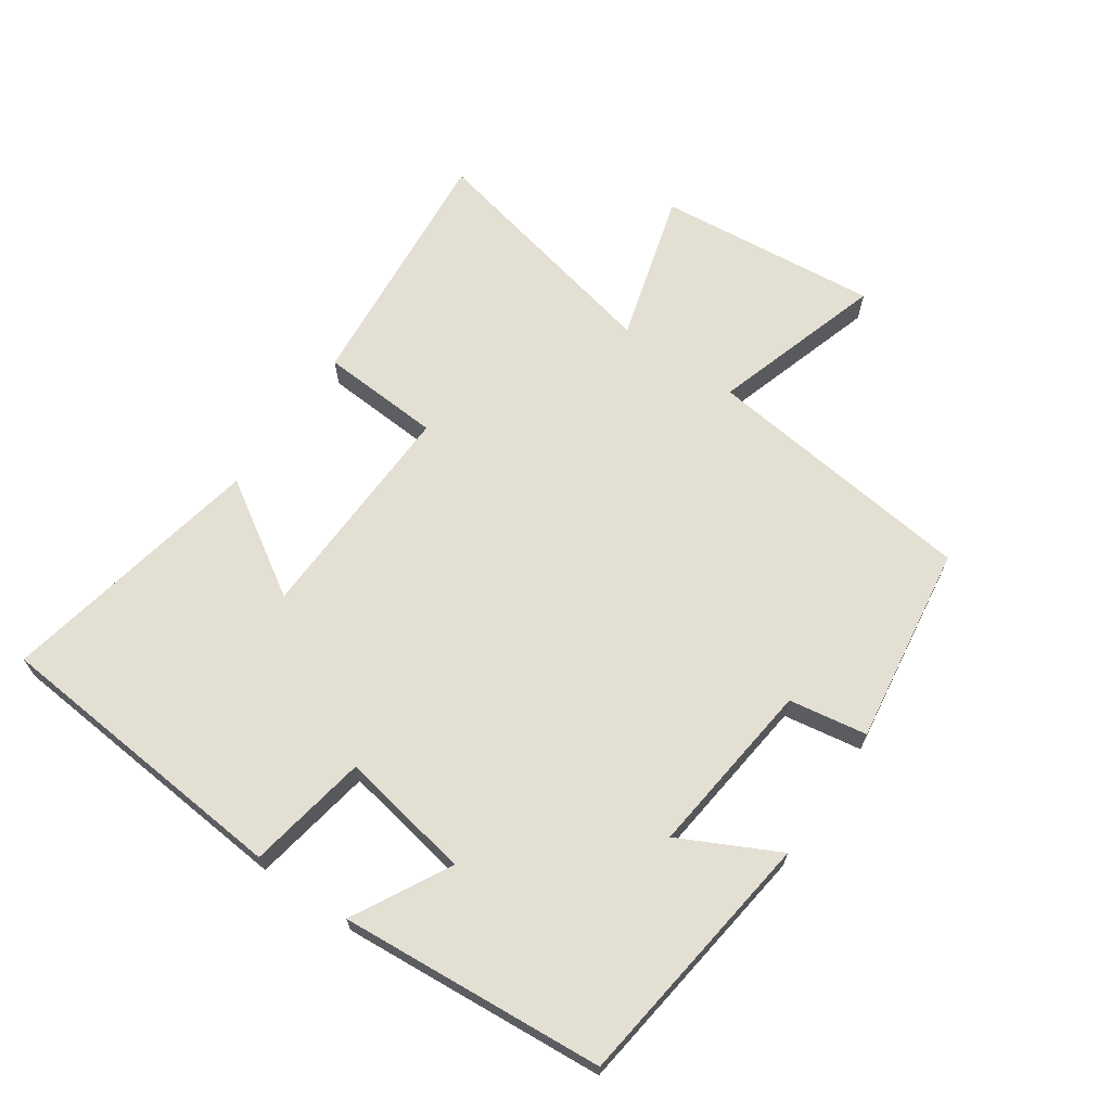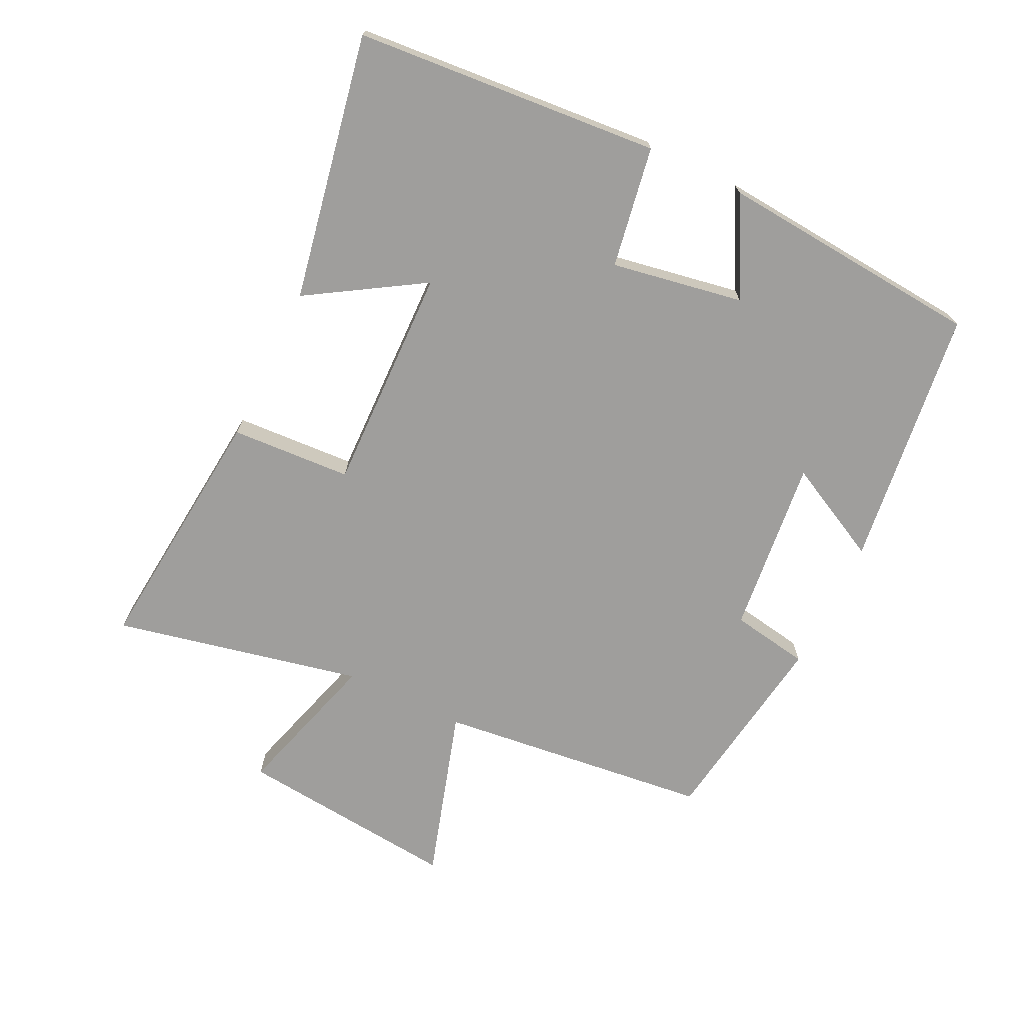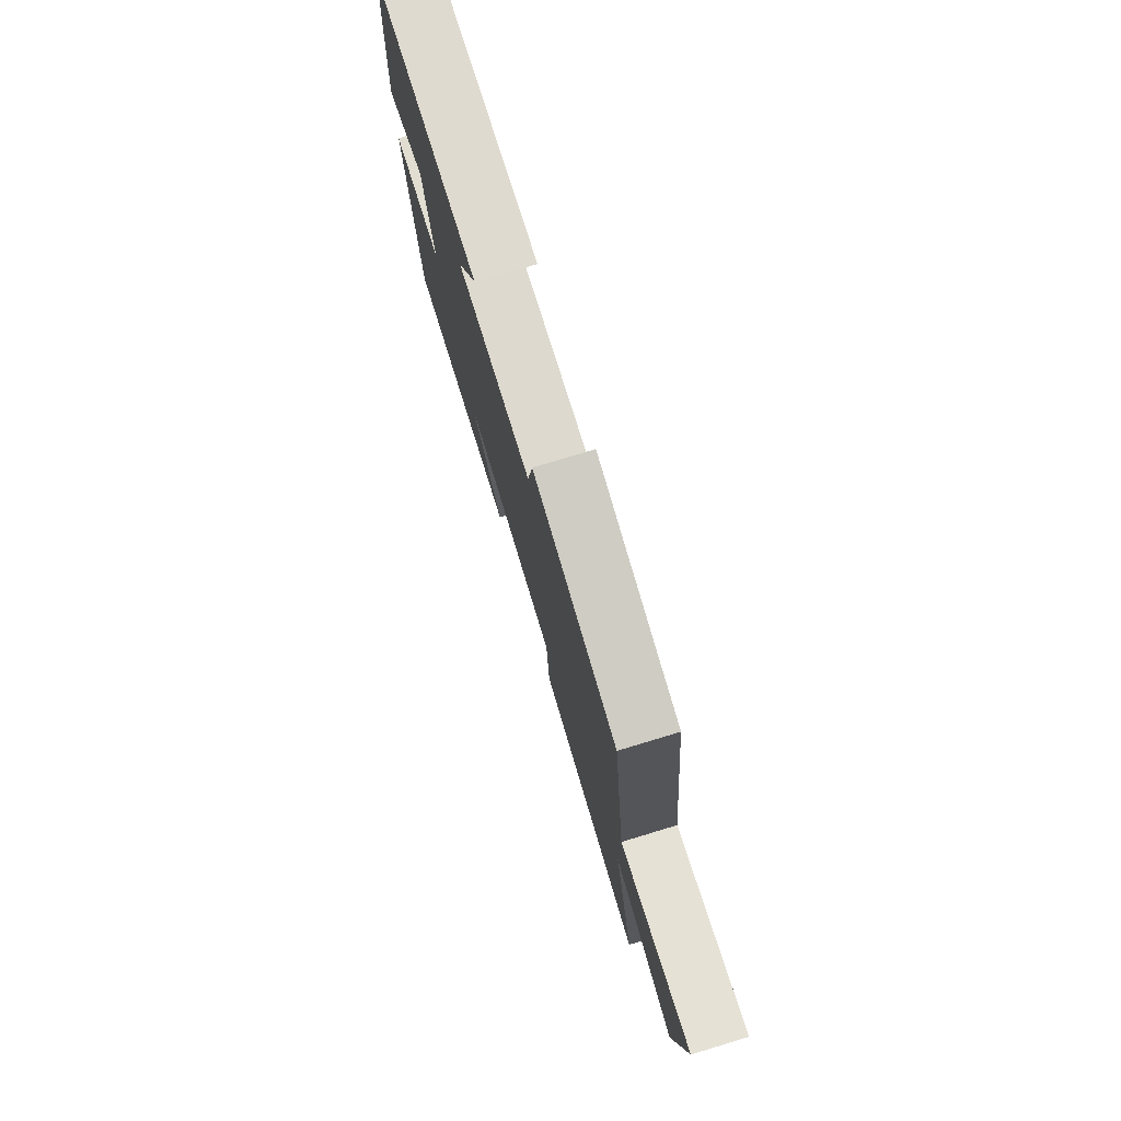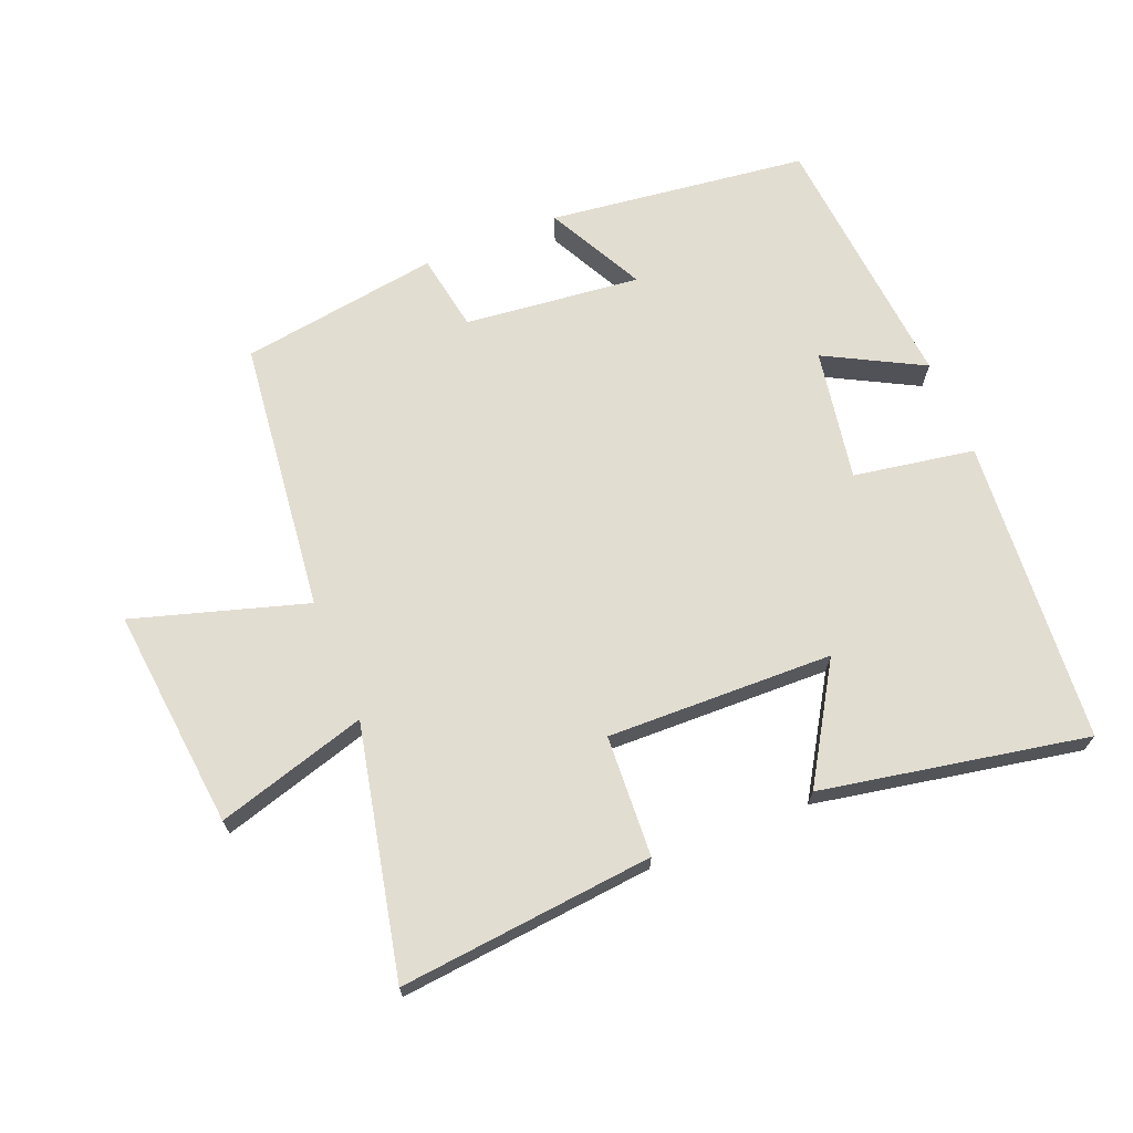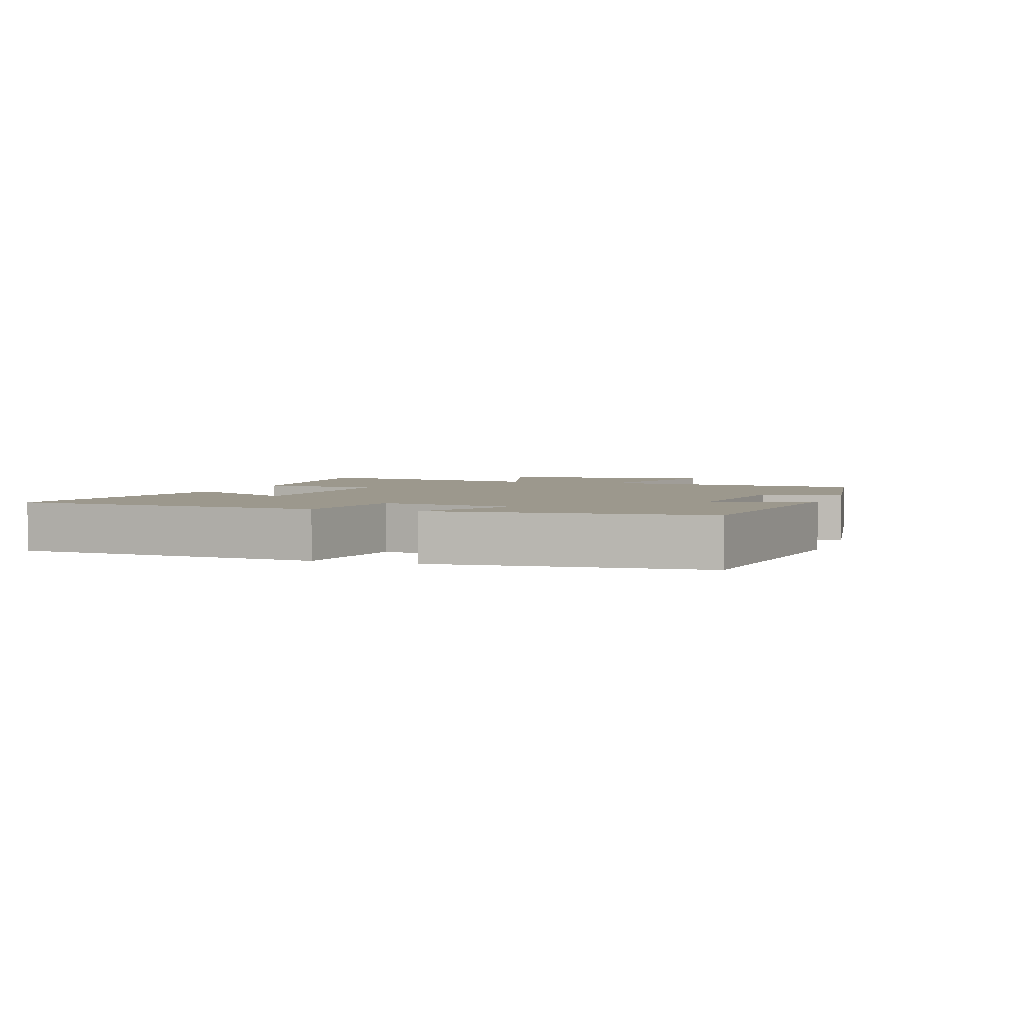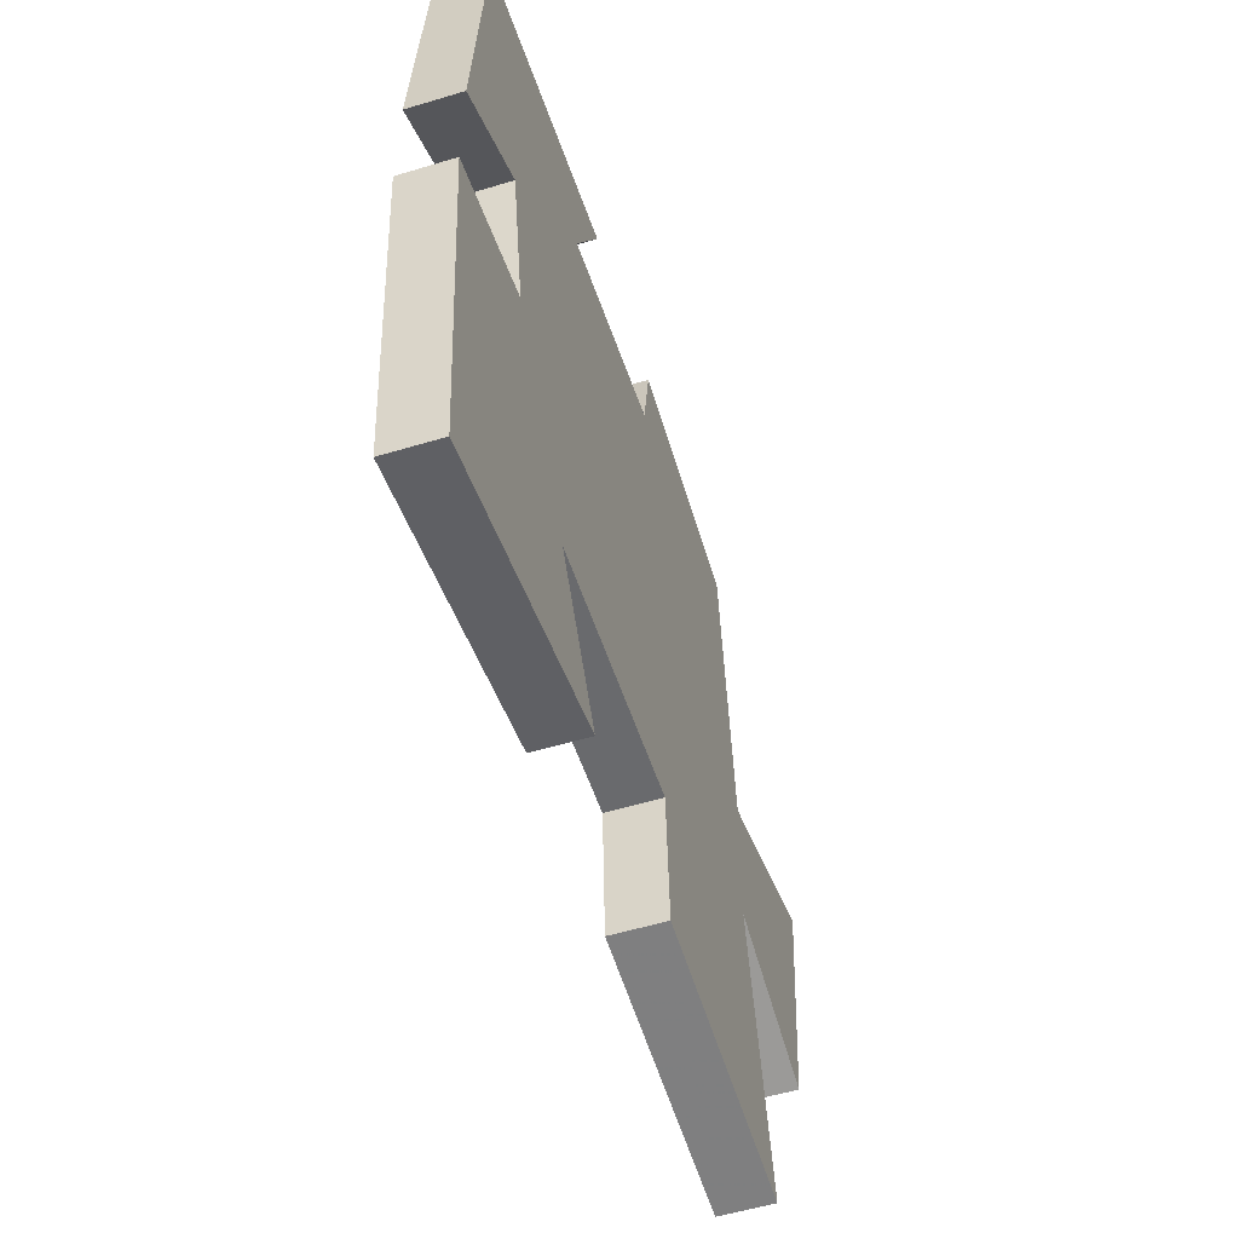
<metadata>
{"format":"obj","ext":"obj","renderer":"f3d","projection":"perspective","resolution":1024,"background":"white","views":[{"elev":66.9,"azim":-55.3,"up":"+Y"},{"elev":-71.0,"azim":-116.0,"up":"+Y"},{"elev":77.2,"azim":73.2,"up":"+Z"},{"elev":68.4,"azim":157.7,"up":"+Y"},{"elev":3.1,"azim":-71.3,"up":"+Y"},{"elev":-54.7,"azim":-72.3,"up":"+Z"}]}
</metadata>
<code>
v -0.461 0.07 -0.578
v -0.5 0.07 -0.111
v -0.315 0.07 -0.079
v -0.351 0.07 0.123
v -0.5 0.07 0.043
v -0.467 0.07 0.449
v -0.069 0.07 0.5
v -0.145 0.07 0.35
v 0.125 0.07 0.38
v 0.145 0.07 0.5
v 0.451 0.07 0.455
v 0.5 0.07 0.035
v 0.764 0.07 0.116
v 0.73 0.07 -0.224
v 0.5 0.07 -0.157
v 0.583 0.07 -0.537
v 0.193 0.07 -0.5
v 0.182 0.07 -0.315
v -0.164 0.07 -0.325
v -0.055 0.07 -0.5
v -0.461 0 -0.578
v -0.5 0 -0.111
v -0.315 0 -0.079
v -0.351 0 0.123
v -0.5 0 0.043
v -0.467 0 0.449
v -0.069 0 0.5
v -0.145 0 0.35
v 0.125 0 0.38
v 0.145 0 0.5
v 0.451 0 0.455
v 0.5 0 0.035
v 0.764 0 0.116
v 0.73 0 -0.224
v 0.5 0 -0.157
v 0.583 0 -0.537
v 0.193 0 -0.5
v 0.182 0 -0.315
v -0.164 0 -0.325
v -0.055 0 -0.5
f 19 20 1 2
f 18 19 2 3
f 15 16 17 18
f 15 18 3 4
f 12 13 14 15
f 12 15 4
f 9 10 11 12
f 8 9 12 4
f 6 7 8
f 4 5 6 8
f 22 21 40 39
f 23 22 39 38
f 38 37 36 35
f 24 23 38 35
f 35 34 33 32
f 24 35 32
f 32 31 30 29
f 24 32 29 28
f 28 27 26
f 28 26 25 24
f 1 21 22 2
f 2 22 23 3
f 3 23 24 4
f 4 24 25 5
f 5 25 26 6
f 6 26 27 7
f 7 27 28 8
f 8 28 29 9
f 9 29 30 10
f 10 30 31 11
f 11 31 32 12
f 12 32 33 13
f 13 33 34 14
f 14 34 35 15
f 15 35 36 16
f 16 36 37 17
f 17 37 38 18
f 18 38 39 19
f 19 39 40 20
f 20 40 21 1

</code>
